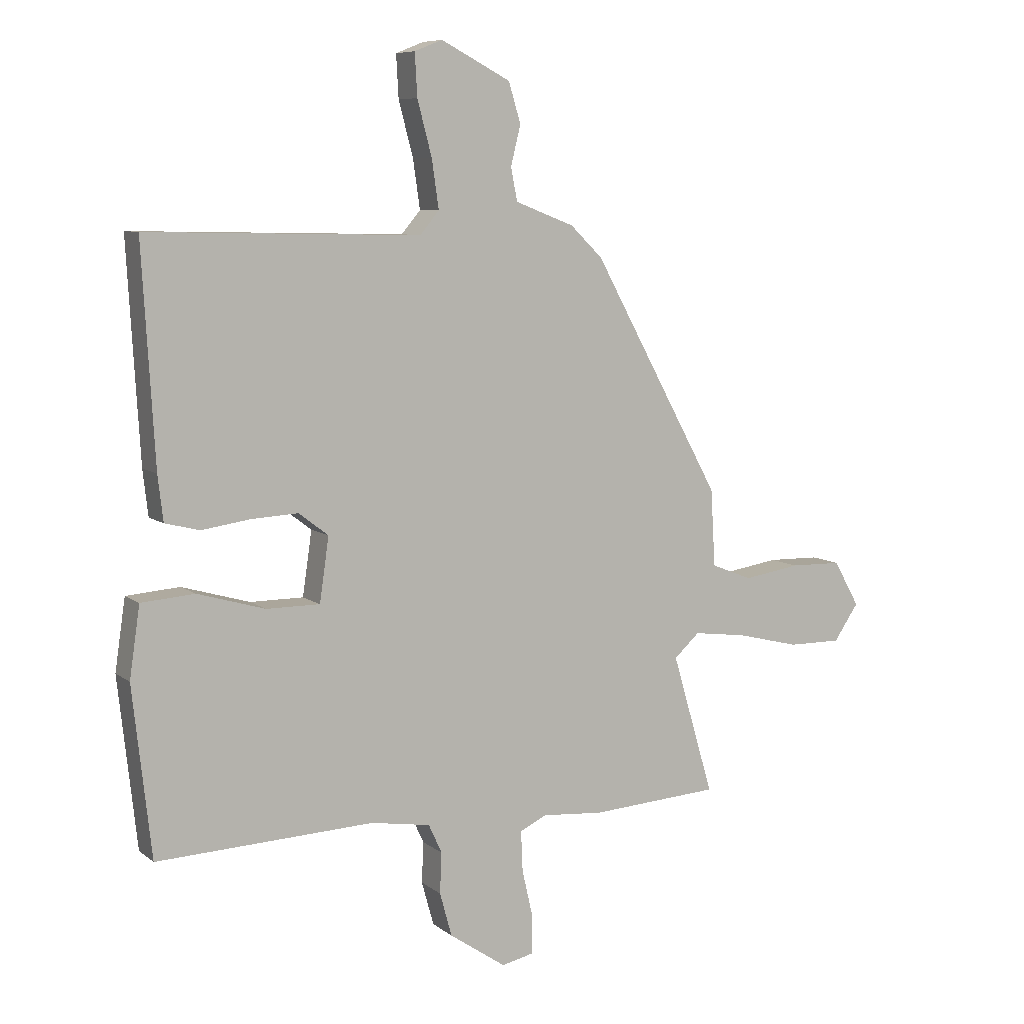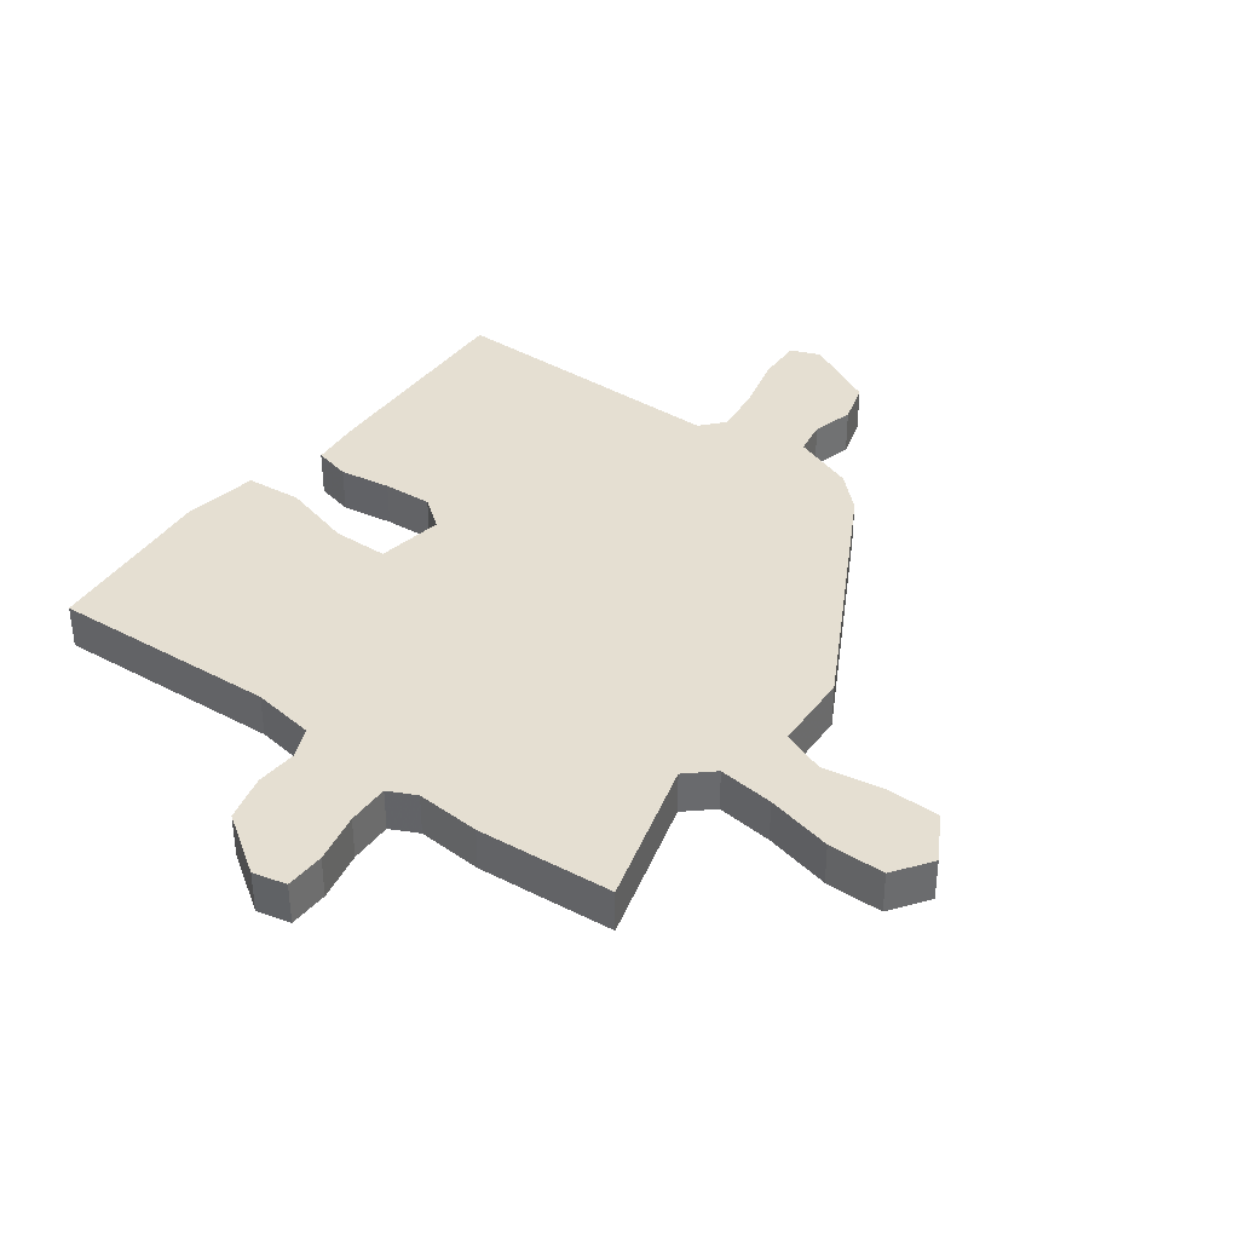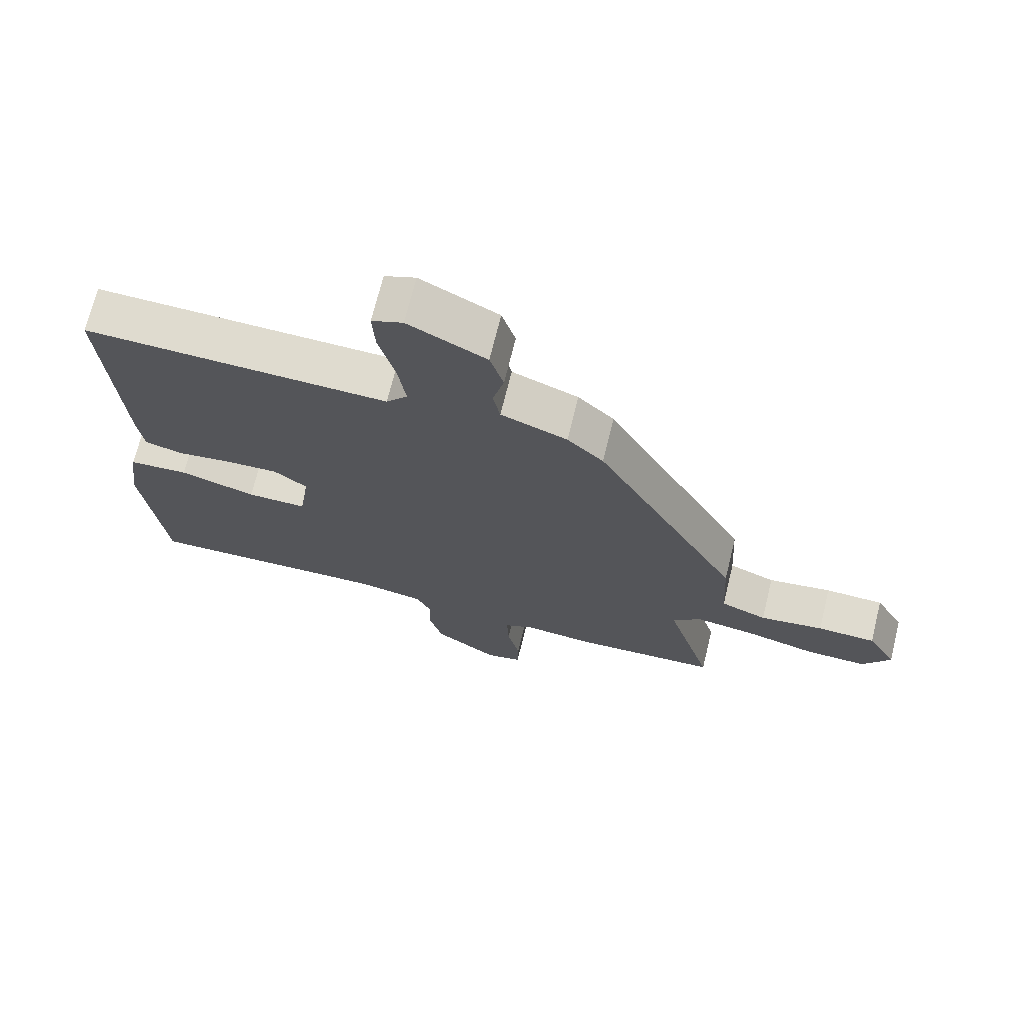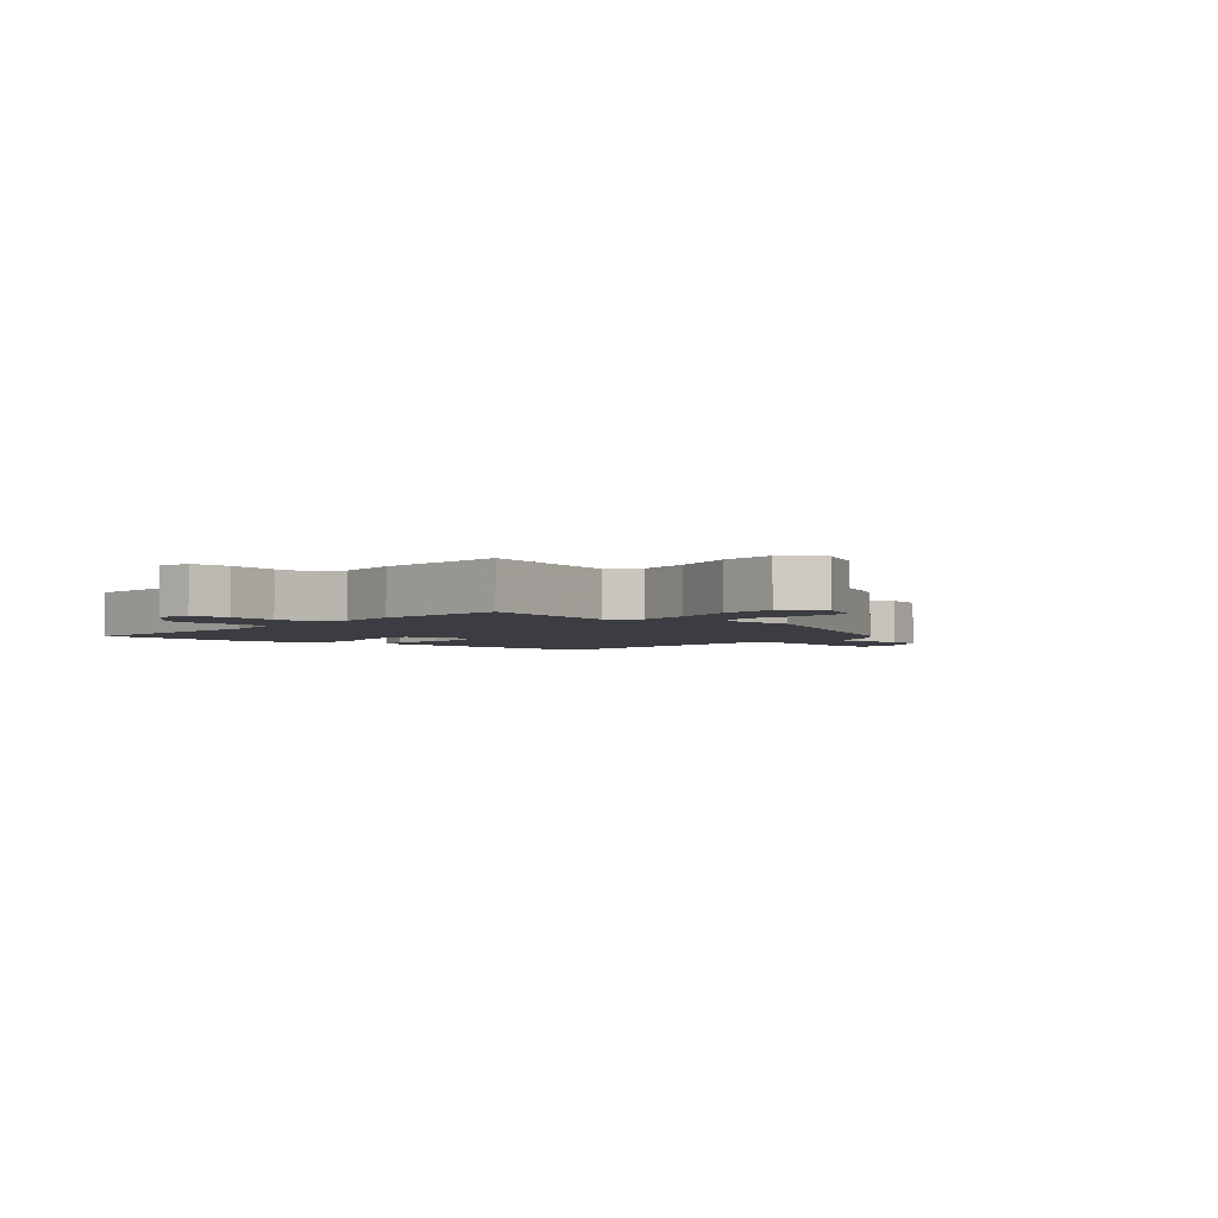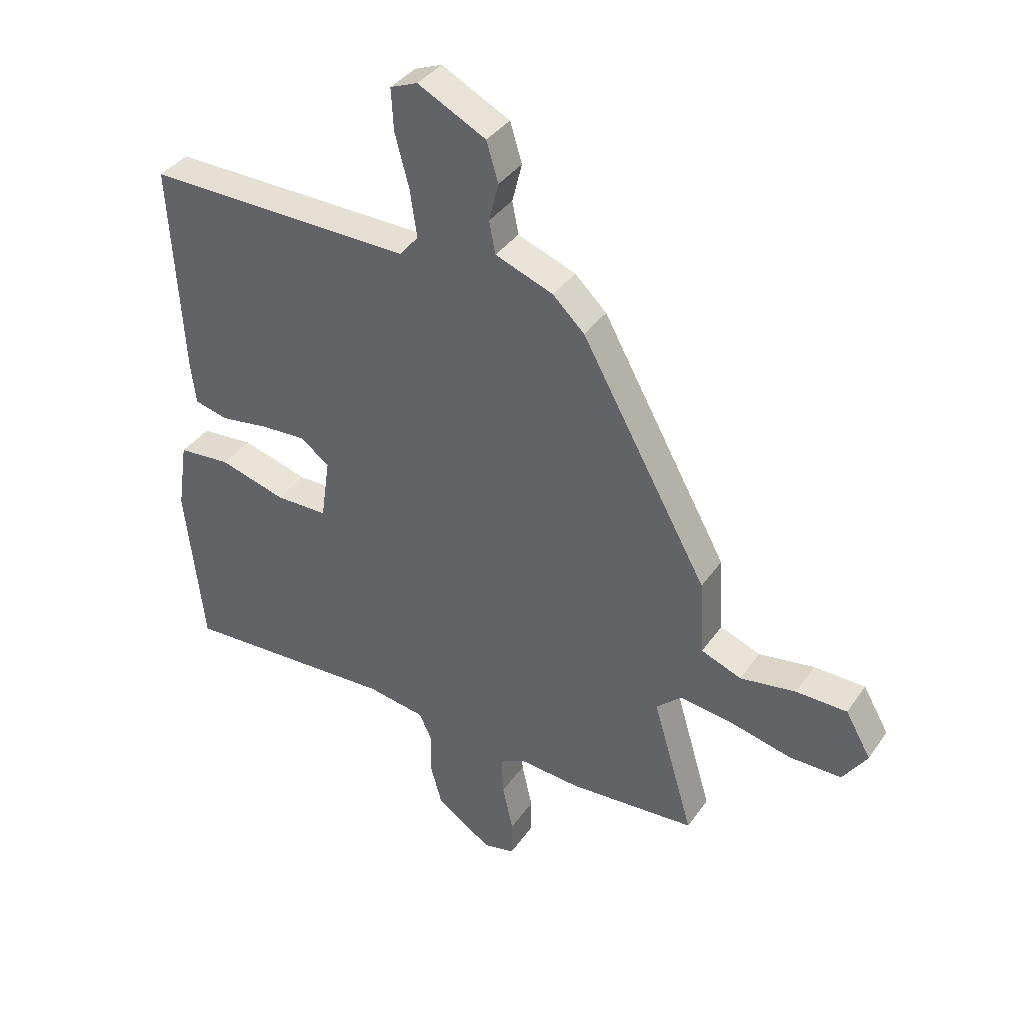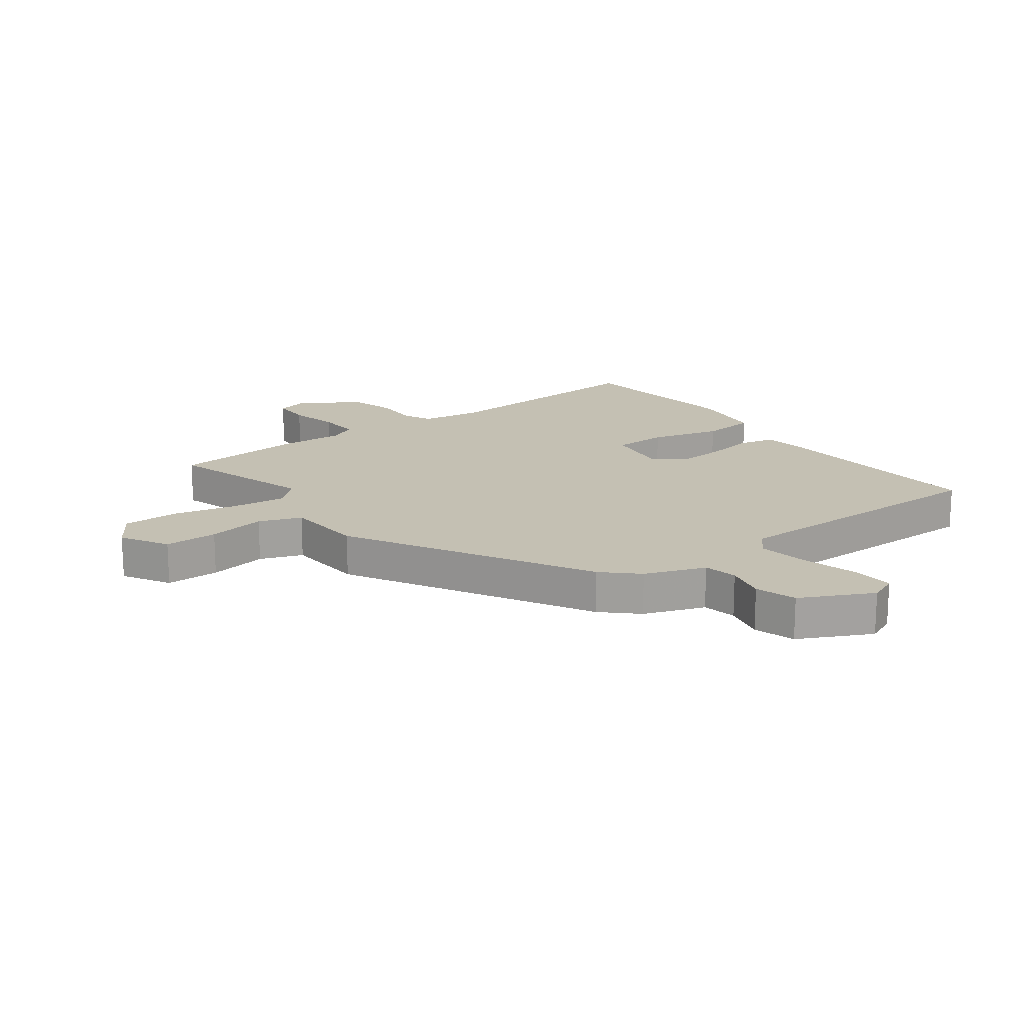
<metadata>
{"format":"obj","ext":"obj","renderer":"f3d","projection":"perspective","resolution":1024,"background":"white","views":[{"elev":8.0,"azim":152.3,"up":"+Z"},{"elev":37.3,"azim":-143.4,"up":"+Y"},{"elev":70.4,"azim":-166.2,"up":"+Z"},{"elev":-2.9,"azim":-130.5,"up":"+Y"},{"elev":37.2,"azim":-149.5,"up":"+Z"},{"elev":18.0,"azim":-37.4,"up":"+Y"}]}
</metadata>
<code>
v -0.307 0.07 -0.512
v -0.531 0.07 -0.498
v -0.459 0.07 -0.255
v -0.503 0.07 -0.215
v -0.595 0.07 -0.227
v -0.704 0.07 -0.254
v -0.797 0.07 -0.255
v -0.84 0.07 -0.192
v -0.795 0.07 -0.113
v -0.705 0.07 -0.111
v -0.607 0.07 -0.126
v -0.536 0.07 -0.098
v -0.528 0.07 0.035
v -0.305 0.07 0.439
v -0.249 0.07 0.493
v -0.147 0.07 0.532
v -0.136 0.07 0.589
v -0.153 0.07 0.657
v -0.132 0.07 0.726
v -0.012 0.07 0.788
v 0.036 0.07 0.769
v 0.032 0.07 0.696
v 0.007 0.07 0.602
v -0.005 0.07 0.519
v 0.028 0.07 0.48
v 0.498 0.07 0.49
v 0.477 0.07 0.122
v 0.468 0.07 0.044
v 0.408 0.07 0.029
v 0.324 0.07 0.041
v 0.244 0.07 0.045
v 0.193 0.07 0.006
v 0.209 0.07 -0.104
v 0.301 0.07 -0.104
v 0.418 0.07 -0.07
v 0.51 0.07 -0.077
v 0.528 0.07 -0.199
v 0.496 0.07 -0.49
v 0.121 0.07 -0.475
v 0.018 0.07 -0.492
v -0.005 0.07 -0.542
v -0.002 0.07 -0.612
v -0.023 0.07 -0.688
v -0.121 0.07 -0.755
v -0.176 0.07 -0.743
v -0.177 0.07 -0.678
v -0.158 0.07 -0.595
v -0.155 0.07 -0.525
v -0.201 0.07 -0.503
v -0.307 0 -0.512
v -0.531 0 -0.498
v -0.459 0 -0.255
v -0.503 0 -0.215
v -0.595 0 -0.227
v -0.704 0 -0.254
v -0.797 0 -0.255
v -0.84 0 -0.192
v -0.795 0 -0.113
v -0.705 0 -0.111
v -0.607 0 -0.126
v -0.536 0 -0.098
v -0.528 0 0.035
v -0.305 0 0.439
v -0.249 0 0.493
v -0.147 0 0.532
v -0.136 0 0.589
v -0.153 0 0.657
v -0.132 0 0.726
v -0.012 0 0.788
v 0.036 0 0.769
v 0.032 0 0.696
v 0.007 0 0.602
v -0.005 0 0.519
v 0.028 0 0.48
v 0.498 0 0.49
v 0.477 0 0.122
v 0.468 0 0.044
v 0.408 0 0.029
v 0.324 0 0.041
v 0.244 0 0.045
v 0.193 0 0.006
v 0.209 0 -0.104
v 0.301 0 -0.104
v 0.418 0 -0.07
v 0.51 0 -0.077
v 0.528 0 -0.199
v 0.496 0 -0.49
v 0.121 0 -0.475
v 0.018 0 -0.492
v -0.005 0 -0.542
v -0.002 0 -0.612
v -0.023 0 -0.688
v -0.121 0 -0.755
v -0.176 0 -0.743
v -0.177 0 -0.678
v -0.158 0 -0.595
v -0.155 0 -0.525
v -0.201 0 -0.503
f 44 45 46 47
f 44 47 48
f 41 42 43 44
f 40 41 44 48
f 36 37 38 39
f 34 35 36 39
f 33 34 39 40
f 32 33 40 48
f 27 28 29 30
f 25 26 27 30
f 24 25 30 31
f 20 21 22 23
f 20 23 24
f 17 18 19 20
f 16 17 20 24
f 12 13 14 15
f 12 15 16 24
f 8 9 10 11
f 6 7 8 11
f 5 6 11 12
f 4 5 12 24
f 49 1 2 3
f 32 48 49 3
f 24 31 32
f 3 4 24 32
f 96 95 94 93
f 97 96 93
f 93 92 91 90
f 97 93 90 89
f 88 87 86 85
f 88 85 84 83
f 89 88 83 82
f 97 89 82 81
f 79 78 77 76
f 79 76 75 74
f 80 79 74 73
f 72 71 70 69
f 73 72 69
f 69 68 67 66
f 73 69 66 65
f 64 63 62 61
f 73 65 64 61
f 60 59 58 57
f 60 57 56 55
f 61 60 55 54
f 73 61 54 53
f 52 51 50 98
f 52 98 97 81
f 81 80 73
f 81 73 53 52
f 1 50 51 2
f 2 51 52 3
f 3 52 53 4
f 4 53 54 5
f 5 54 55 6
f 6 55 56 7
f 7 56 57 8
f 8 57 58 9
f 9 58 59 10
f 10 59 60 11
f 11 60 61 12
f 12 61 62 13
f 13 62 63 14
f 14 63 64 15
f 15 64 65 16
f 16 65 66 17
f 17 66 67 18
f 18 67 68 19
f 19 68 69 20
f 20 69 70 21
f 21 70 71 22
f 22 71 72 23
f 23 72 73 24
f 24 73 74 25
f 25 74 75 26
f 26 75 76 27
f 27 76 77 28
f 28 77 78 29
f 29 78 79 30
f 30 79 80 31
f 31 80 81 32
f 32 81 82 33
f 33 82 83 34
f 34 83 84 35
f 35 84 85 36
f 36 85 86 37
f 37 86 87 38
f 38 87 88 39
f 39 88 89 40
f 40 89 90 41
f 41 90 91 42
f 42 91 92 43
f 43 92 93 44
f 44 93 94 45
f 45 94 95 46
f 46 95 96 47
f 47 96 97 48
f 48 97 98 49
f 49 98 50 1

</code>
